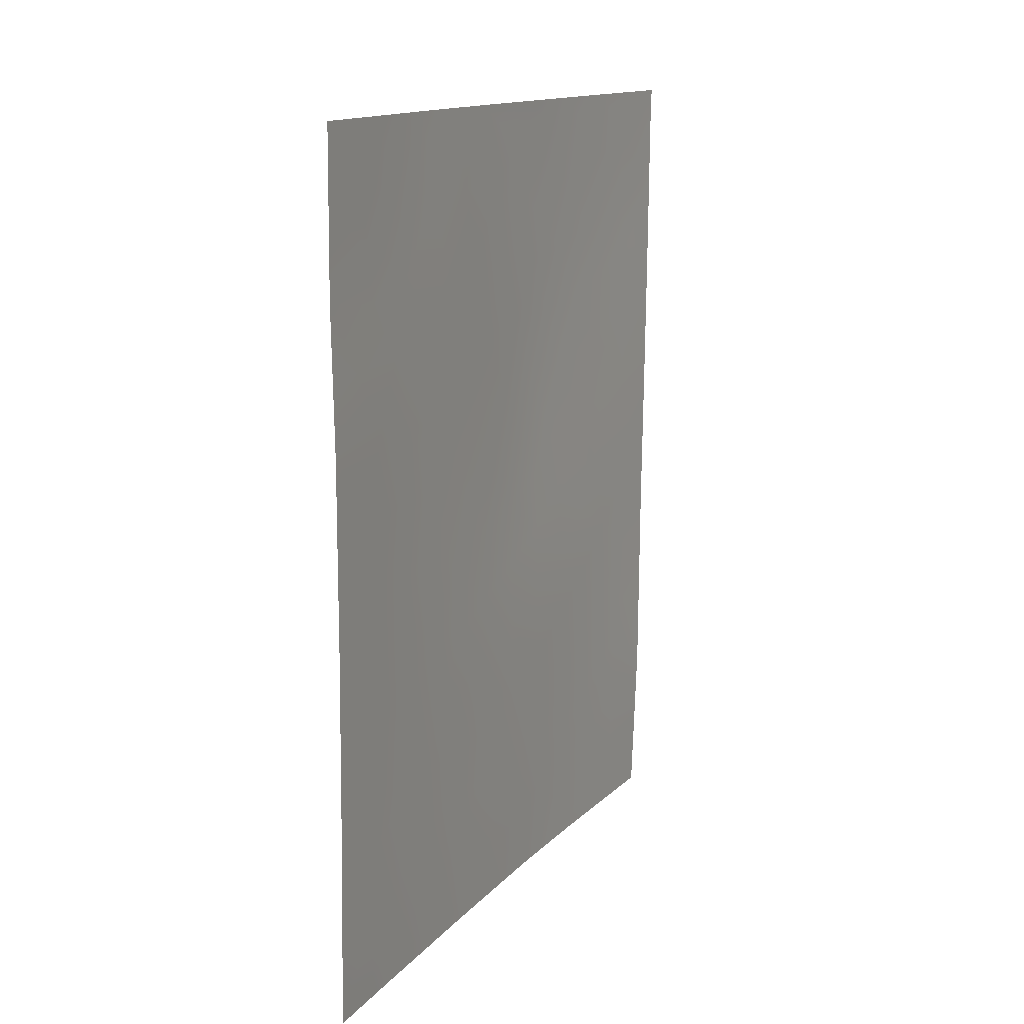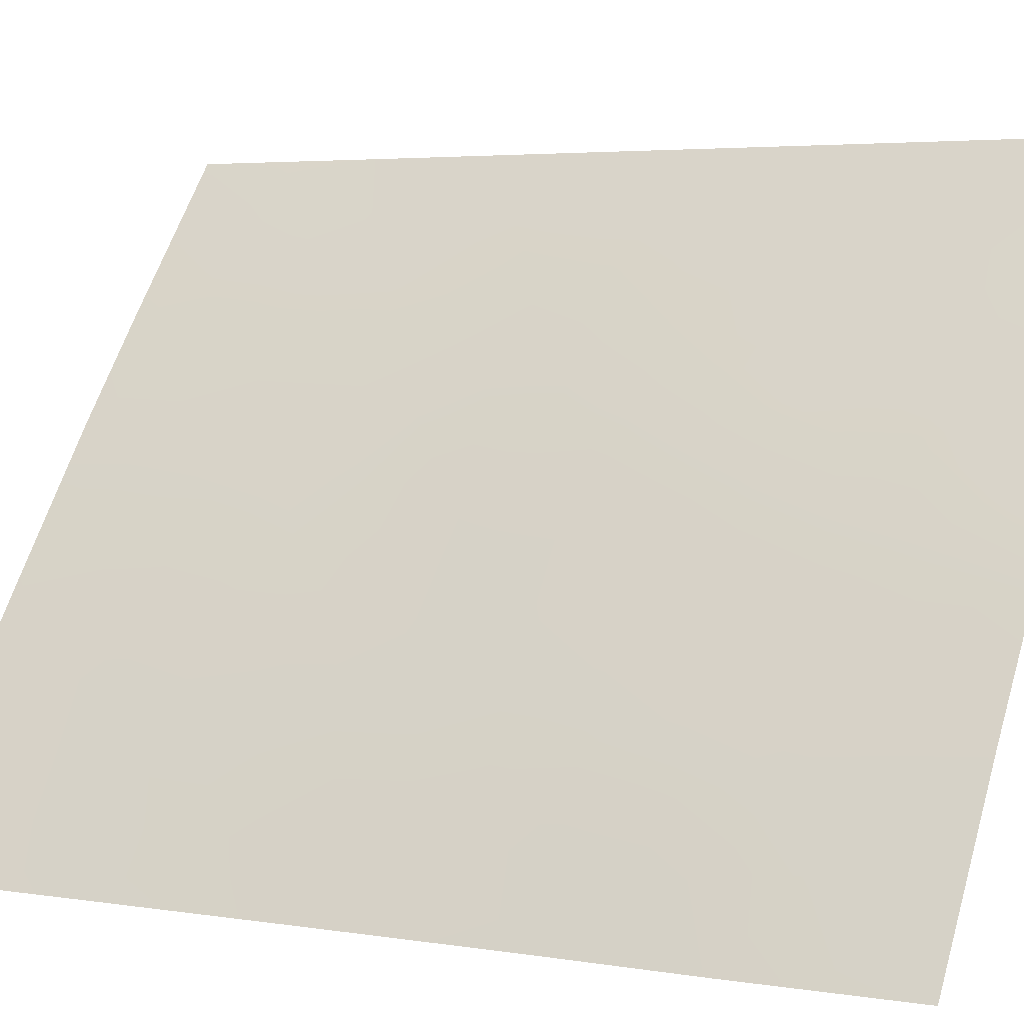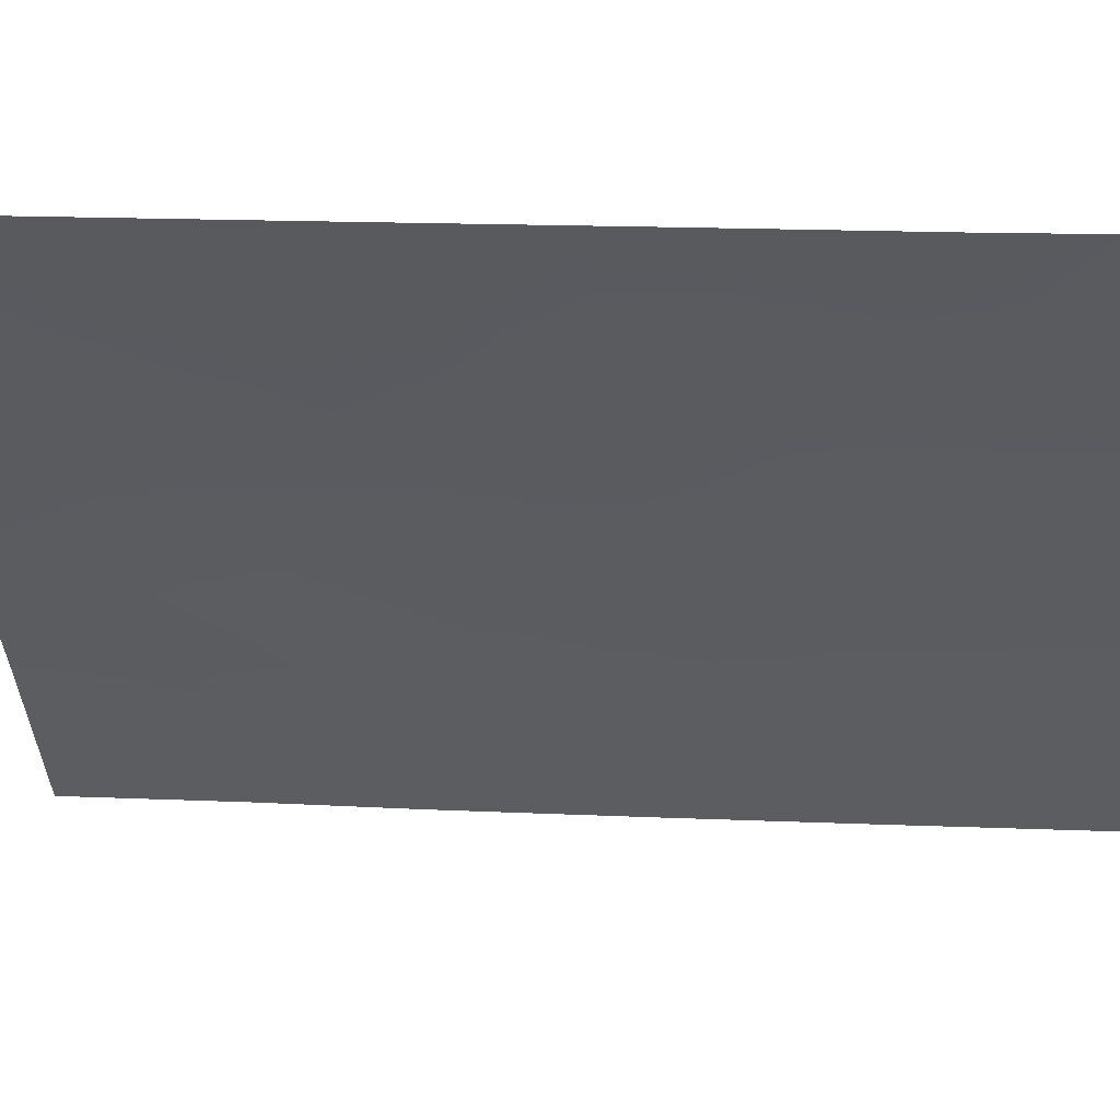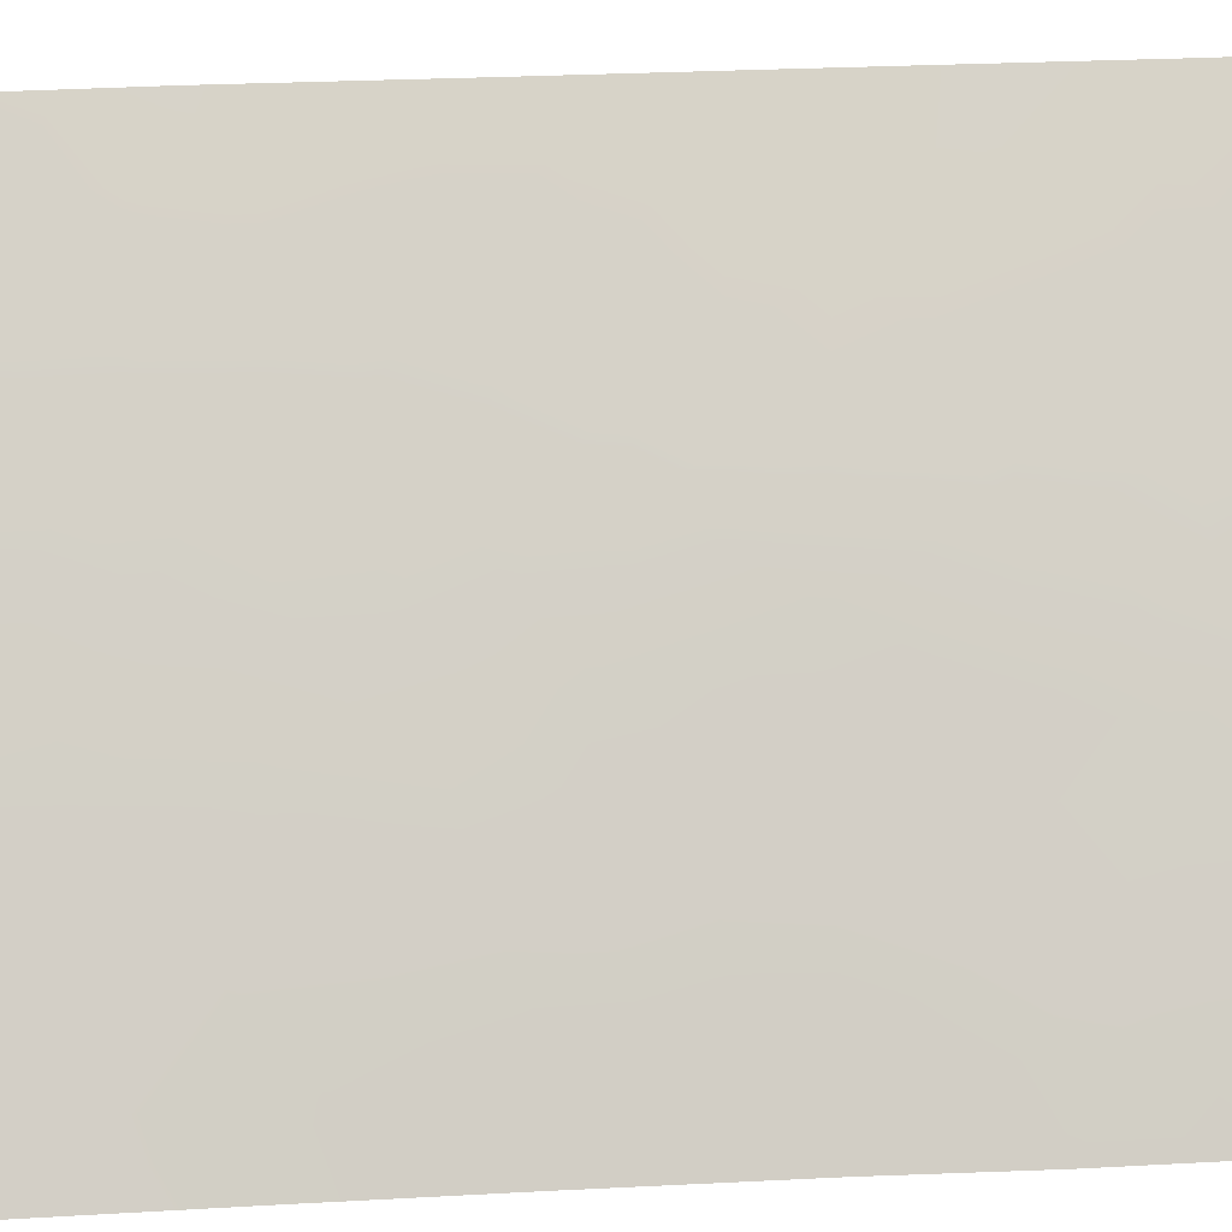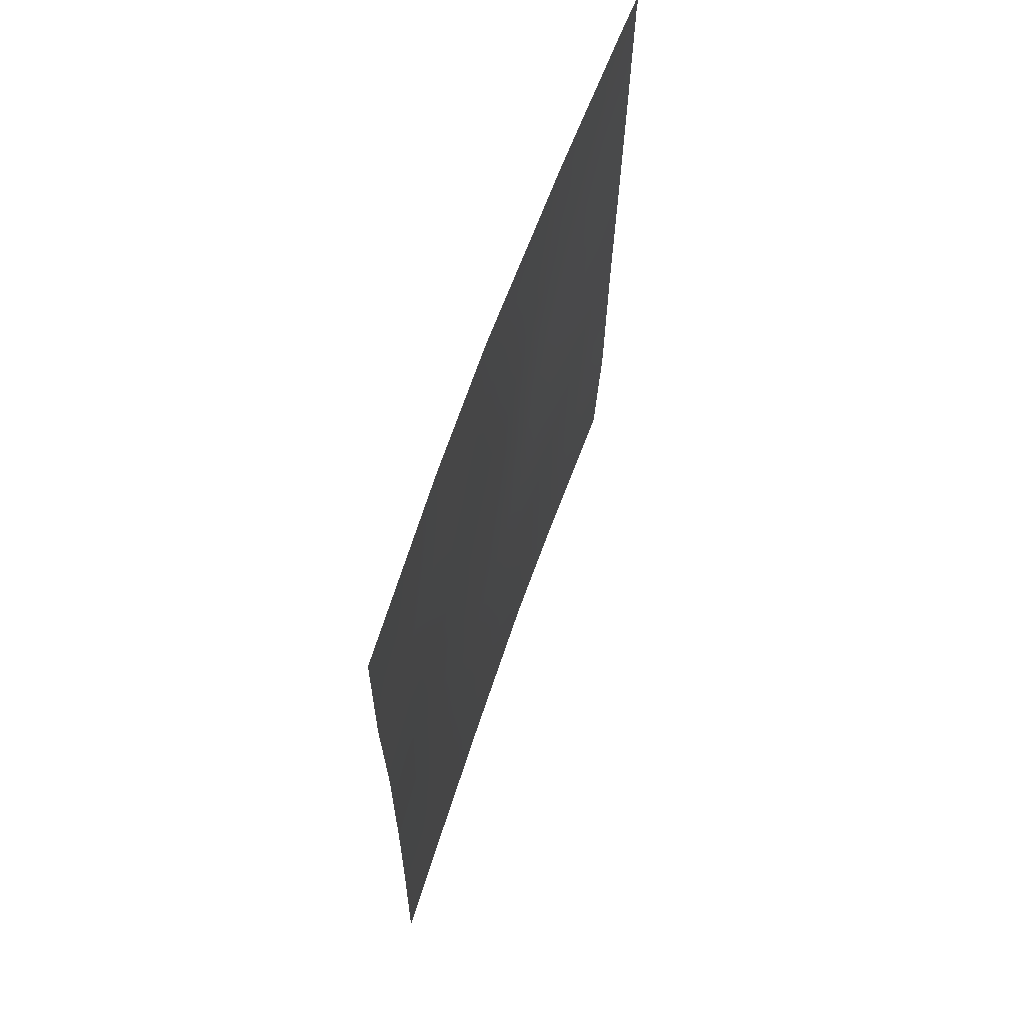
<metadata>
{"format":"obj","ext":"obj","renderer":"f3d","projection":"perspective","resolution":1024,"background":"white","views":[{"elev":14.1,"azim":-10.8,"up":"+Z"},{"elev":3.9,"azim":-60.9,"up":"+Y"},{"elev":18.5,"azim":95.1,"up":"+Y"},{"elev":27.9,"azim":-94.2,"up":"+Y"},{"elev":64.8,"azim":-18.3,"up":"+Z"}]}
</metadata>
<code>
v -57.83 30.72 45.8
v -57.83 30.72 43.18
v -56.39 32.78 50
v -57.86 30.72 40.82
v -51.8 38.72 40.47
v -52.64 37.7 41.91
v -51.79 38.72 43.12
v -52.95 37.3 44.16
v -52.96 37.27 46.11
v -55.48 34.04 45.78
v -53.6 36.53 40.85
v -53.78 36.26 47.74
v -51.88 38.72 38
v -51.8 38.72 40.22
v -52.14 38.2 50
v -55.29 34.27 50
v -57.84 30.72 50
v -56.9 32.08 39.48
v -51.74 38.72 47.26
v -51.76 38.72 45.45
v -51.72 38.72 49.65
v -51.71 38.72 50
v -53.69 36.37 42.91
v -53.57 36.45 50
v -54.18 35.68 50
v -53.78 36.33 38.69
v -54.41 35.52 38
v -57.86 30.72 47.78
v -57.89 30.72 38.2
v -57.9 30.72 38
v -54.74 35.05 44.08
v -56.56 32.55 45.78
v -53.71 36.37 44.08
v -54.79 34.99 39.84
v -56.99 31.94 44.04
v -55.79 33.66 38
v -55.95 33.41 40.1
v -54.89 34.84 47.68
v -53.41 36.81 38
v -57.12 31.81 38
v -55.91 33.45 43.56
v -54.34 35.59 45.93
v -55.98 33.33 47.87
v -56.76 32.27 41.81
v -54.76 34.99 42.07
v -57.83 30.72 44.49
v -57.38 31.38 43.67
v -57.34 31.43 44.79
v -56.83 32.17 49.01
v -56.62 32.46 47.92
v -56.2 33.03 48.95
v -52.23 38.19 42.48
v -52.18 38.26 41.44
v -51.79 38.72 41.79
v -52.27 38.13 43.62
v -52.72 37.59 42.99
v -56.8 32.21 44.83
v -57.14 31.71 45.81
v -53.54 36.61 39.74
v -53.13 37.14 38.87
v -53.01 37.27 40.34
v -52.86 37.32 50
v -53.02 37.15 49.04
v -52.32 38 49.2
v -55.84 33.53 50
v -55.64 33.8 48.9
v -51.77 38.72 44.29
v -52.29 38.08 44.71
v -51.75 38.72 46.36
v -52.3 38.05 46.72
v -52.32 38.04 45.73
v -54.25 35.67 44.33
v -54.23 35.69 43.46
v -53.64 36.41 48.74
v -54.11 35.8 49.2
v -57.37 31.41 40.11
v -56.86 32.14 40.57
v -57.34 31.44 41.31
v -53.16 37.04 42.4
v -53.65 36.44 41.88
v -53.08 37.16 41.36
v -54.01 36 45.11
v -54.59 35.26 45.01
v -55.26 34.36 38.95
v -55.44 34.1 39.92
v -55.87 33.53 39.23
v -55.29 34.3 43.83
v -55.14 34.5 44.86
v -55.7 33.73 44.72
v -57.84 30.72 46.79
v -57.46 31.27 46.8
v -56.87 32.12 46.82
v -52.81 37.46 45.09
v -53.39 36.76 45.13
v -55.21 34.41 46.76
v -55.44 34.09 47.79
v -55.74 33.67 46.79
v -54.73 34.98 50
v -54.67 35.07 49.41
v -57.85 30.72 48.89
v -57.4 31.36 49.19
v -57.11 31.75 50
v -56.96 32.02 38.6
v -57.41 31.38 39
v -57.4 31.41 38.32
v -54.69 35.13 38.8
v -56.39 32.8 39.82
v -56.39 32.81 38.83
v -57.51 31.27 38
v -55.09 34.55 48.72
v -53.18 36.98 47.99
v -55.1 34.59 38
v -56.28 32.92 46.82
v -56.01 33.3 45.75
v -53.22 36.95 43.38
v -52.64 37.77 38
v -54.16 35.8 40.35
v -54.32 35.55 48.42
v -52.2 38.16 47.62
v -52.76 37.5 47.26
v -54.33 35.56 47.61
v -54.64 35.18 46.77
v -54.04 35.95 46.83
v -53.4 36.73 46.96
v -53.69 36.38 46.01
v -56.34 32.85 42.72
v -56.52 32.59 43.81
v -56.9 32.07 43.07
v -56.32 32.89 40.81
v -54.92 34.8 45.84
v -57.87 30.72 39.51
v -55.38 34.17 41.63
v -55.32 34.23 42.78
v -55.81 33.59 42.46
v -52.44 37.96 40.8
v -57.84 30.72 42
v -57.34 31.43 42.5
v -53.91 36.17 38
v -55.2 34.42 40.64
v -55.74 33.7 40.8
v -52.48 37.95 38.84
v -51.84 38.72 39.11
v -56.45 32.74 38
v -56.08 33.21 41.69
v -54.73 35.04 41
v -54.17 35.77 41.43
v -54.21 35.7 42.46
v -54.77 34.99 43.1
v -51.73 38.72 48.46
v -56.25 32.97 44.72
v -57.22 31.62 47.62
v -52.42 38 39.8
v -52.51 37.8 48.27
v -52.92 37.4 39.52
v -57.27 31.56 48.37
v -54.21 35.75 39.16
f 46 47 48
f 49 50 51
f 52 53 54
f 52 55 56
f 48 57 58
f 62 63 64
f 65 51 66
f 67 68 55
f 69 70 71
f 15 21 22
f 33 72 73
f 74 75 118
f 76 77 78
f 79 80 81
f 82 83 72
f 84 85 86
f 87 88 89
f 90 1 91
f 92 91 58
f 8 93 94
f 95 96 97
f 98 16 99
f 17 100 101
f 14 5 135
f 101 49 102
f 103 104 105
f 106 27 156
f 86 107 108
f 40 105 109
f 110 66 96
f 63 74 111
f 68 71 93
f 112 106 84
f 97 113 114
f 92 113 50
f 33 115 8
f 13 141 116
f 59 117 156
f 110 118 99
f 119 120 70
f 121 122 123
f 124 123 125
f 94 125 82
f 126 127 128
f 77 107 129
f 83 130 88
f 122 95 130
f 76 131 104
f 132 133 134
f 81 61 135
f 136 78 137
f 26 27 138
f 85 139 140
f 141 13 142
f 108 103 143
f 79 56 115
f 144 134 126
f 145 117 146
f 147 146 80
f 147 73 148
f 137 128 47
f 144 129 140
f 139 145 132
f 57 127 150
f 150 89 114
f 111 124 120
f 148 87 133
f 1 46 48
f 46 2 47
f 48 47 35
f 3 49 51
f 51 50 43
f 7 52 54
f 52 6 53
f 54 53 5
f 6 52 56
f 52 7 55
f 56 55 8
f 1 48 58
f 48 35 57
f 58 57 32
f 11 59 61
f 59 26 60
f 15 62 64
f 62 24 63
f 64 63 153
f 16 65 66
f 65 3 51
f 66 51 43
f 7 67 55
f 67 20 68
f 55 68 8
f 20 69 71
f 69 19 70
f 71 70 9
f 23 33 73
f 73 72 31
f 15 64 21
f 12 74 118
f 74 24 75
f 4 76 78
f 76 18 77
f 78 77 44
f 6 79 81
f 79 23 80
f 81 80 11
f 33 82 72
f 82 42 83
f 72 83 31
f 36 84 86
f 84 34 85
f 86 85 37
f 41 87 89
f 87 31 88
f 89 88 10
f 91 28 90
f 32 92 58
f 92 151 91
f 58 91 1
f 33 8 94
f 94 93 9
f 10 95 97
f 95 38 96
f 97 96 43
f 25 99 75
f 99 25 98
f 100 28 155
f 17 101 102
f 101 155 49
f 102 49 3
f 40 103 105
f 103 18 104
f 105 104 29
f 34 106 156
f 36 86 108
f 86 37 107
f 108 107 18
f 105 29 109
f 30 109 29
f 38 110 96
f 110 16 66
f 96 66 43
f 153 63 111
f 63 24 74
f 111 74 12
f 8 68 93
f 68 20 71
f 93 71 9
f 36 112 84
f 112 27 106
f 84 106 34
f 10 97 114
f 97 43 113
f 114 113 32
f 92 32 113
f 50 113 43
f 33 23 115
f 26 39 60
f 116 141 60
f 26 59 156
f 59 11 117
f 156 117 34
f 16 110 99
f 110 38 118
f 99 118 75
f 19 119 70
f 119 153 120
f 70 120 9
f 25 75 24
f 38 121 118
f 121 12 118
f 12 121 123
f 121 38 122
f 123 122 42
f 9 124 125
f 124 12 123
f 125 123 42
f 33 94 82
f 94 9 125
f 82 125 42
f 44 126 128
f 126 41 127
f 128 127 35
f 44 77 129
f 77 18 107
f 129 107 37
f 31 83 88
f 83 42 130
f 88 130 10
f 42 122 130
f 122 38 95
f 130 95 10
f 18 76 104
f 76 4 131
f 104 131 29
f 132 45 133
f 134 133 41
f 6 81 135
f 81 11 61
f 135 61 152
f 2 136 137
f 136 4 78
f 137 78 44
f 138 39 26
f 37 85 140
f 85 34 139
f 140 139 132
f 142 14 152
f 36 108 143
f 108 18 103
f 143 103 40
f 23 79 115
f 79 6 56
f 115 56 8
f 44 144 126
f 144 132 134
f 126 134 41
f 45 145 146
f 145 34 117
f 146 117 11
f 23 147 80
f 147 45 146
f 80 146 11
f 45 147 148
f 147 23 73
f 148 73 31
f 2 137 47
f 137 44 128
f 47 128 35
f 132 144 140
f 144 44 129
f 140 129 37
f 139 34 145
f 132 145 45
f 119 19 149
f 64 149 21
f 32 57 150
f 57 35 127
f 150 127 41
f 32 150 114
f 150 41 89
f 114 89 10
f 153 111 120
f 111 12 124
f 120 124 9
f 45 148 133
f 148 31 87
f 133 87 41
f 6 135 53
f 135 152 14
f 100 155 101
f 142 152 141
f 5 53 135
f 49 155 50
f 50 151 92
f 116 60 39
f 152 61 154
f 59 154 61
f 154 59 60
f 153 149 64
f 28 91 151
f 153 119 149
f 141 154 60
f 152 154 141
f 151 155 28
f 155 151 50
f 156 27 26

</code>
